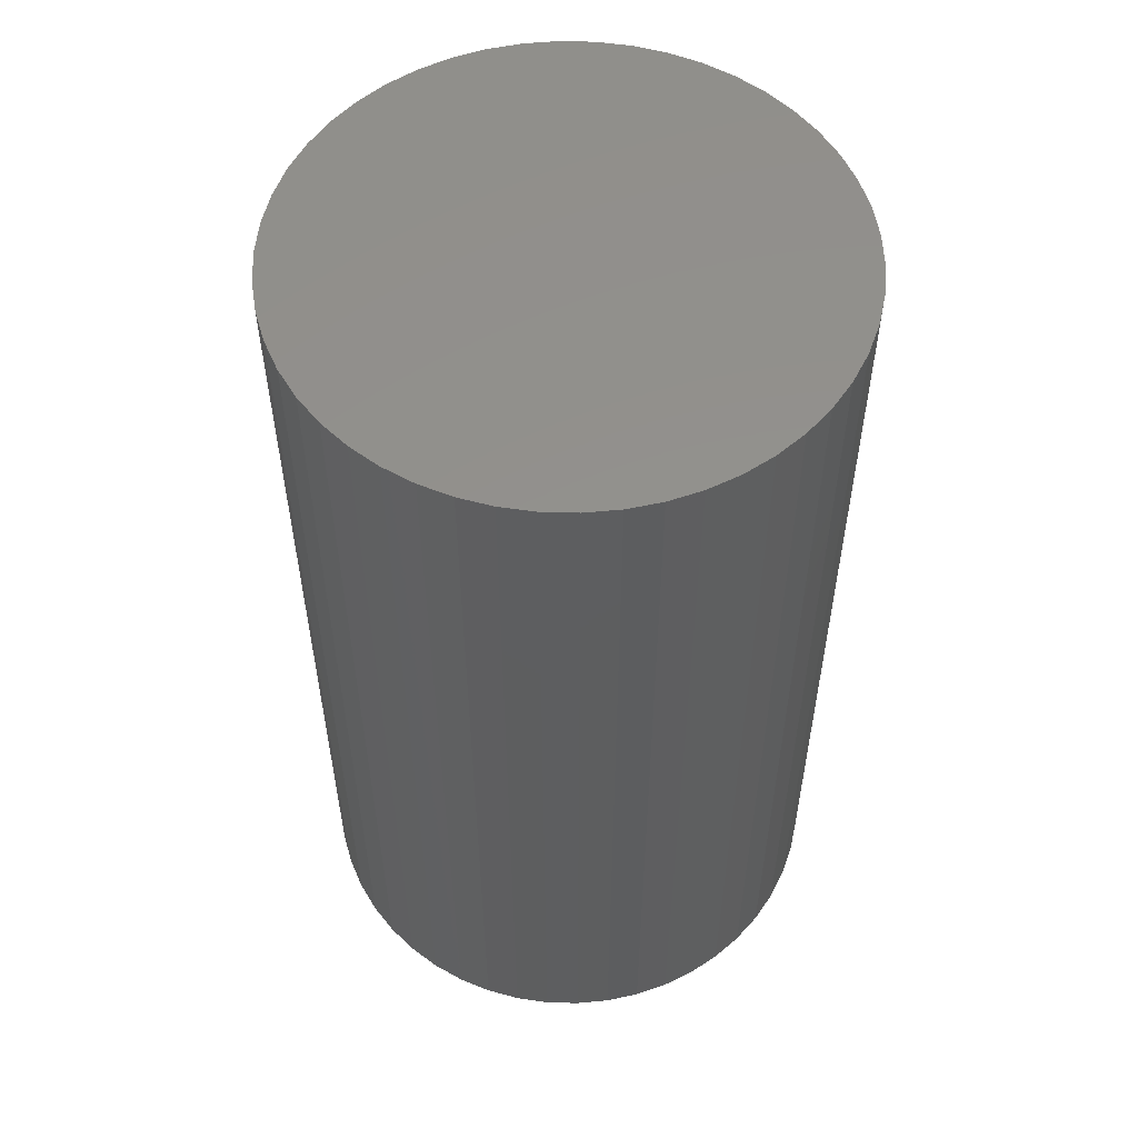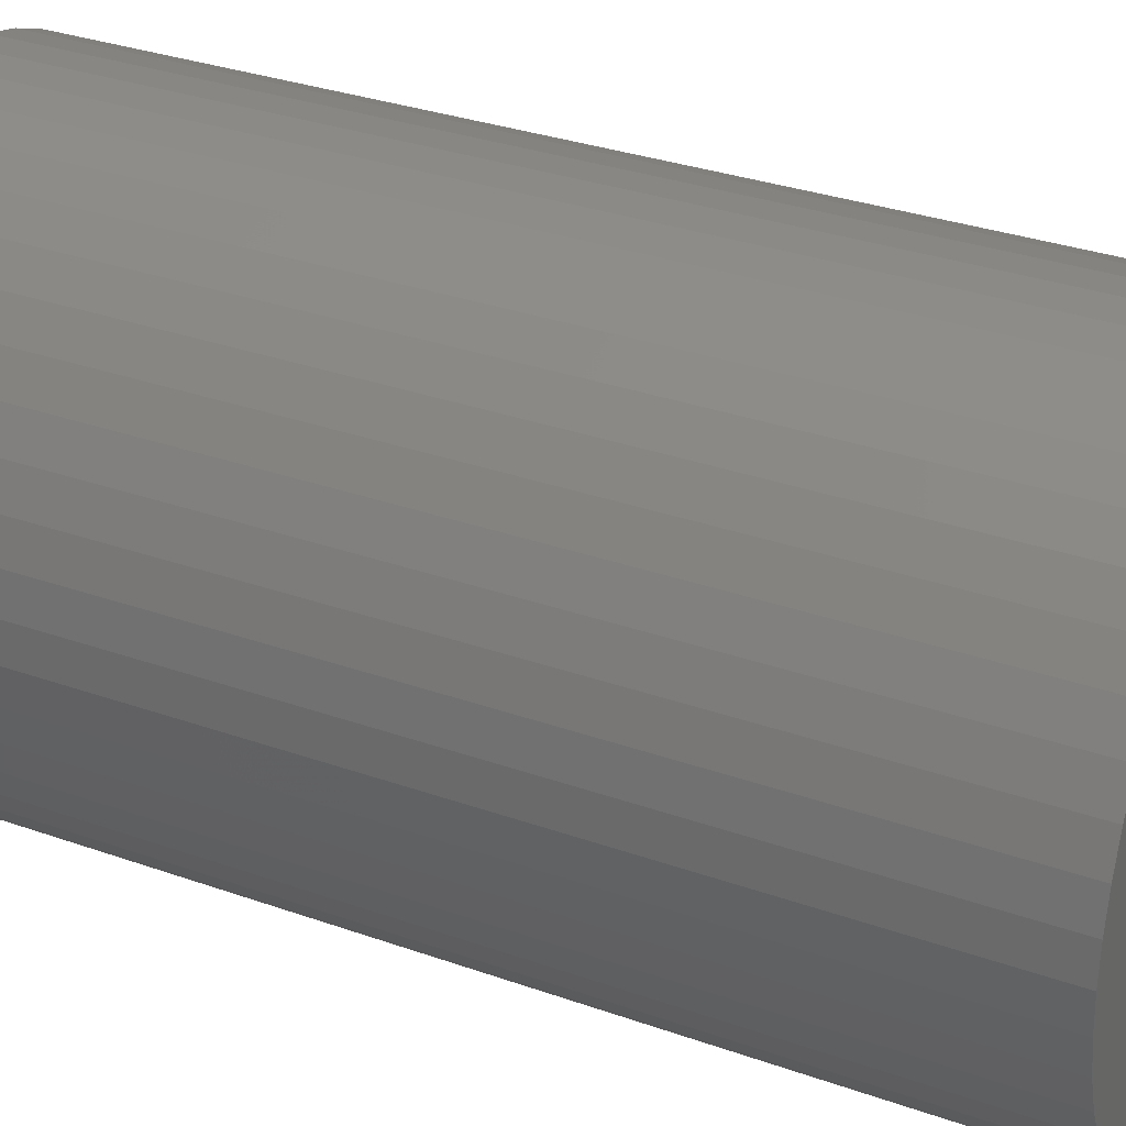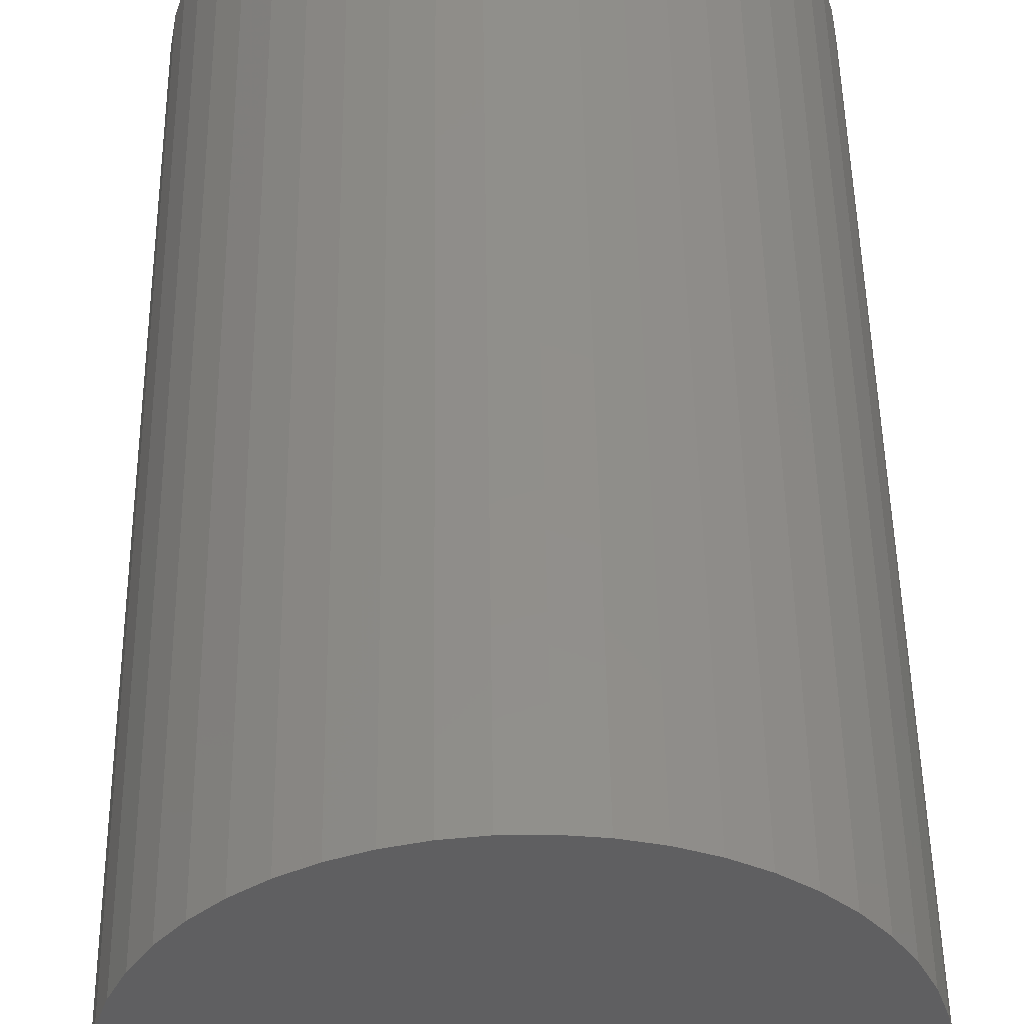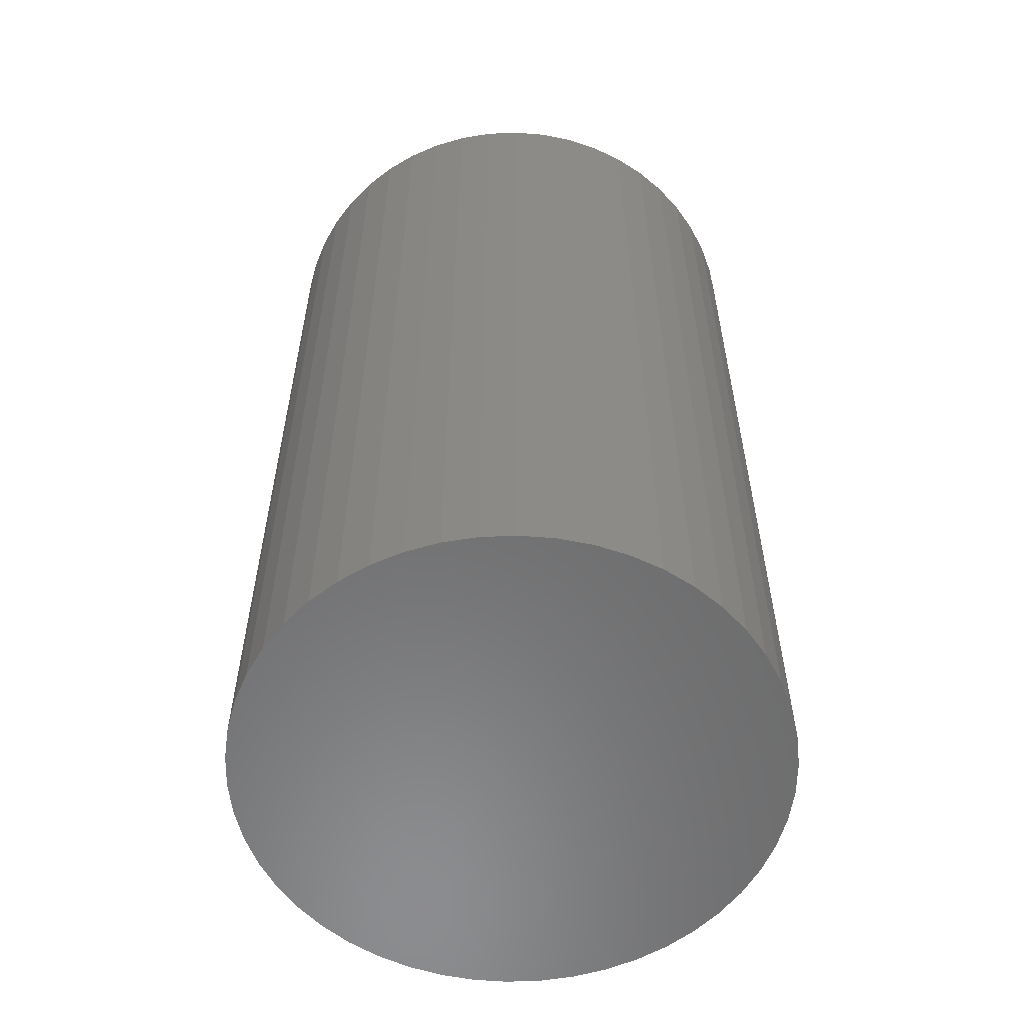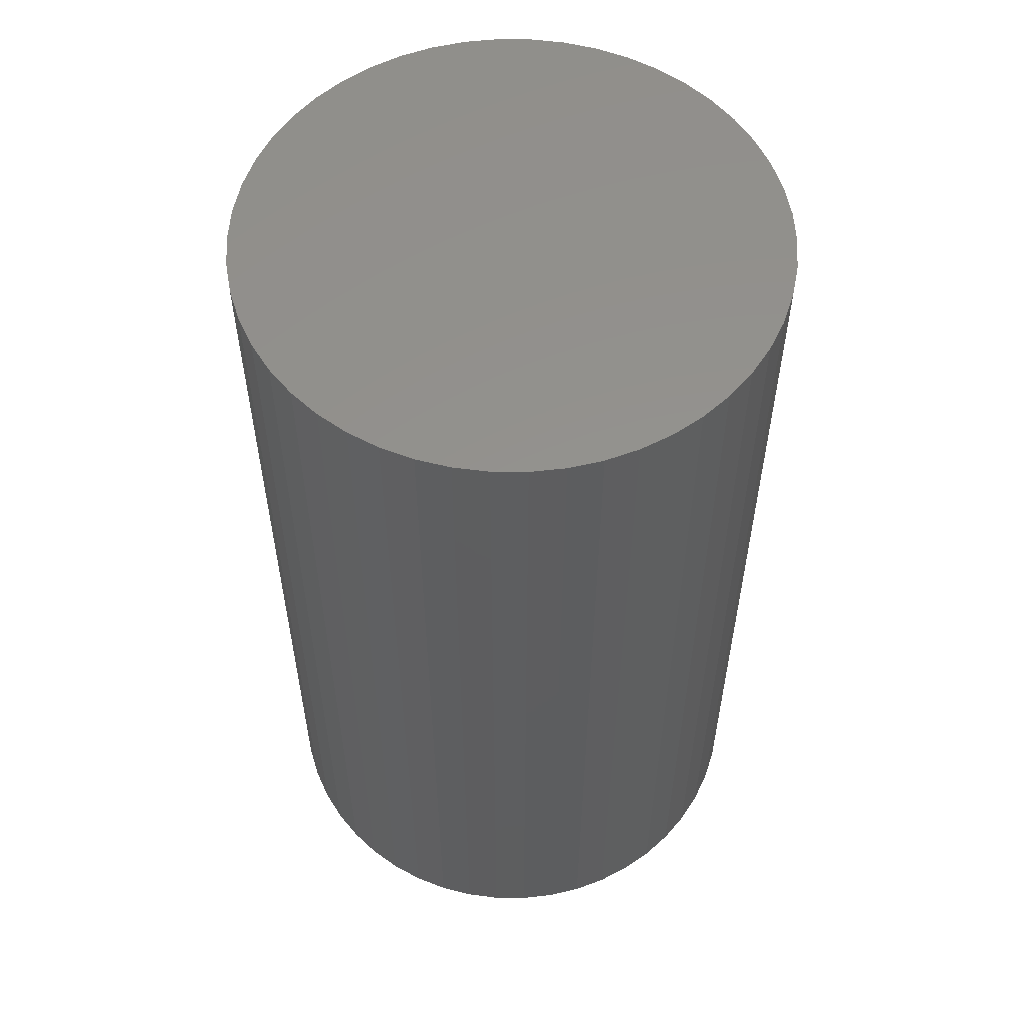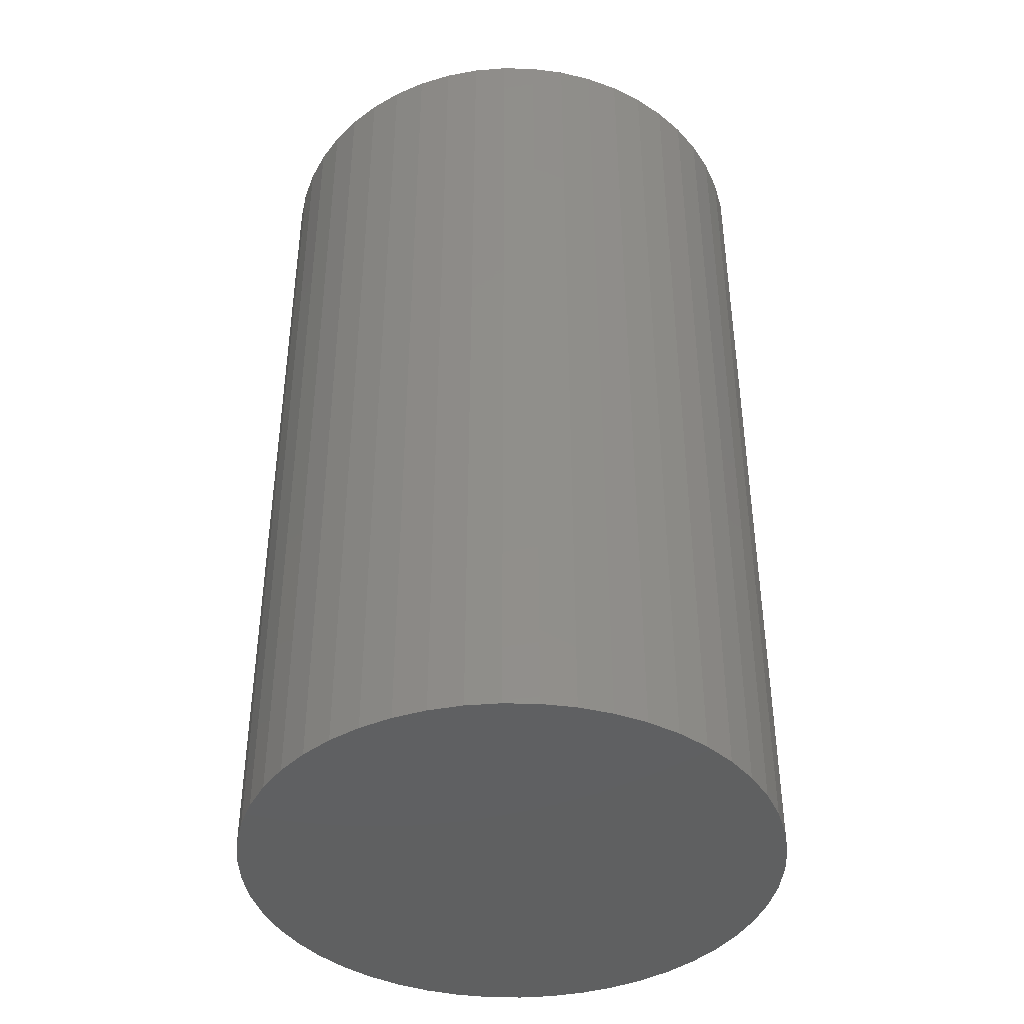
<metadata>
{"format":"stl","ext":"stl","renderer":"f3d","projection":"perspective","resolution":1024,"background":"white","views":[{"elev":55.1,"azim":-171.2,"up":"+Z"},{"elev":31.3,"azim":116.9,"up":"+Y"},{"elev":50.0,"azim":-0.8,"up":"+Y"},{"elev":-57.6,"azim":-47.8,"up":"+Z"},{"elev":56.1,"azim":-6.7,"up":"+Z"},{"elev":-41.4,"azim":-116.9,"up":"+Z"}]}
</metadata>
<code>
# stl→obj: 100 verts, 196 faces
v 11.35 0 19.5
v 11.26 1.423 -19.5
v 11.26 1.423 19.5
v 11.35 0 -19.5
v 10.99 2.823 -19.5
v 10.99 2.823 19.5
v -11.35 0 -19.5
v -11.26 1.423 19.5
v -11.26 1.423 -19.5
v -11.35 0 19.5
v 0.7127 11.33 -19.5
v -0.7127 11.33 19.5
v 0.7127 11.33 19.5
v -0.7127 11.33 -19.5
v 11.26 -1.423 -19.5
v 10.99 -2.823 -19.5
v 10.55 -4.178 -19.5
v 10.55 4.178 -19.5
v 9.946 -5.468 -19.5
v 9.946 5.468 -19.5
v 9.182 -6.671 -19.5
v 9.182 6.671 -19.5
v 8.274 -7.77 -19.5
v 8.274 7.77 -19.5
v 7.235 -8.745 -19.5
v 7.235 8.745 -19.5
v 6.082 -9.583 -19.5
v 6.082 9.583 -19.5
v 4.833 -10.27 -19.5
v 4.833 10.27 -19.5
v 3.507 -10.79 -19.5
v 3.507 10.79 -19.5
v 2.127 -11.15 -19.5
v 2.127 11.15 -19.5
v 0.7127 -11.33 -19.5
v -0.7127 -11.33 -19.5
v -2.127 -11.15 -19.5
v -2.127 11.15 -19.5
v -3.507 -10.79 -19.5
v -3.507 10.79 -19.5
v -4.833 -10.27 -19.5
v -4.833 10.27 -19.5
v -6.082 -9.583 -19.5
v -6.082 9.583 -19.5
v -7.235 -8.745 -19.5
v -7.235 8.745 -19.5
v -8.274 -7.77 -19.5
v -8.274 7.77 -19.5
v -9.182 -6.671 -19.5
v -9.182 6.671 -19.5
v -9.946 -5.468 -19.5
v -9.946 5.468 -19.5
v -10.55 -4.178 -19.5
v -10.55 4.178 -19.5
v -10.99 -2.823 -19.5
v -10.99 2.823 -19.5
v -11.26 -1.423 -19.5
v 7.235 8.745 19.5
v 8.274 7.77 19.5
v -8.274 7.77 19.5
v -7.235 8.745 19.5
v -4.833 10.27 19.5
v -3.507 10.79 19.5
v 10.55 4.178 19.5
v 9.946 5.468 19.5
v 2.127 11.15 19.5
v 3.507 10.79 19.5
v 4.833 10.27 19.5
v 6.082 9.583 19.5
v -9.946 5.468 19.5
v -10.55 4.178 19.5
v -10.99 2.823 19.5
v 11.26 -1.423 19.5
v 10.99 -2.823 19.5
v 10.55 -4.178 19.5
v 9.946 -5.468 19.5
v 9.182 6.671 19.5
v 9.182 -6.671 19.5
v 8.274 -7.77 19.5
v 7.235 -8.745 19.5
v 6.082 -9.583 19.5
v 4.833 -10.27 19.5
v 3.507 -10.79 19.5
v 2.127 -11.15 19.5
v 0.7127 -11.33 19.5
v -0.7127 -11.33 19.5
v -2.127 11.15 19.5
v -2.127 -11.15 19.5
v -3.507 -10.79 19.5
v -4.833 -10.27 19.5
v -6.082 9.583 19.5
v -6.082 -9.583 19.5
v -7.235 -8.745 19.5
v -8.274 -7.77 19.5
v -9.182 6.671 19.5
v -9.182 -6.671 19.5
v -9.946 -5.468 19.5
v -10.55 -4.178 19.5
v -10.99 -2.823 19.5
v -11.26 -1.423 19.5
f 1 2 3
f 2 1 4
f 3 5 6
f 5 3 2
f 7 8 9
f 8 7 10
f 11 12 13
f 12 11 14
f 15 2 4
f 16 2 15
f 16 5 2
f 17 5 16
f 17 18 5
f 19 18 17
f 19 20 18
f 21 20 19
f 21 22 20
f 23 22 21
f 23 24 22
f 25 24 23
f 25 26 24
f 27 26 25
f 27 28 26
f 29 28 27
f 29 30 28
f 31 30 29
f 31 32 30
f 33 32 31
f 33 34 32
f 35 34 33
f 35 11 34
f 36 11 35
f 36 14 11
f 37 14 36
f 37 38 14
f 39 38 37
f 39 40 38
f 41 40 39
f 41 42 40
f 43 42 41
f 43 44 42
f 45 44 43
f 45 46 44
f 47 46 45
f 47 48 46
f 49 48 47
f 49 50 48
f 51 50 49
f 51 52 50
f 53 52 51
f 53 54 52
f 55 54 53
f 55 56 54
f 57 56 55
f 57 9 56
f 9 57 7
f 24 58 59
f 58 24 26
f 46 60 61
f 60 46 48
f 40 62 63
f 62 40 42
f 64 20 65
f 20 64 18
f 32 66 67
f 66 32 34
f 28 68 69
f 68 28 30
f 54 70 52
f 70 54 71
f 56 71 54
f 71 56 72
f 3 73 1
f 6 73 3
f 6 74 73
f 64 74 6
f 64 75 74
f 65 75 64
f 65 76 75
f 77 76 65
f 77 78 76
f 59 78 77
f 59 79 78
f 58 79 59
f 58 80 79
f 69 80 58
f 69 81 80
f 68 81 69
f 68 82 81
f 67 82 68
f 67 83 82
f 66 83 67
f 66 84 83
f 13 84 66
f 13 85 84
f 12 85 13
f 12 86 85
f 87 86 12
f 87 88 86
f 63 88 87
f 63 89 88
f 62 89 63
f 62 90 89
f 91 90 62
f 91 92 90
f 61 92 91
f 61 93 92
f 60 93 61
f 60 94 93
f 95 94 60
f 95 96 94
f 70 96 95
f 70 97 96
f 71 97 70
f 71 98 97
f 72 98 71
f 72 99 98
f 8 99 72
f 8 100 99
f 100 8 10
f 14 87 12
f 87 14 38
f 51 98 53
f 98 51 97
f 31 82 83
f 82 31 29
f 65 22 77
f 22 65 20
f 30 67 68
f 67 30 32
f 26 69 58
f 69 26 28
f 50 60 48
f 60 50 95
f 42 91 62
f 91 42 44
f 73 4 1
f 4 73 15
f 29 81 82
f 81 29 27
f 25 79 80
f 79 25 23
f 78 19 76
f 19 78 21
f 74 15 73
f 15 74 16
f 36 85 86
f 85 36 35
f 6 18 64
f 18 6 5
f 77 24 59
f 24 77 22
f 34 13 66
f 13 34 11
f 52 95 50
f 95 52 70
f 9 72 56
f 72 9 8
f 44 61 91
f 61 44 46
f 38 63 87
f 63 38 40
f 76 17 75
f 17 76 19
f 41 89 90
f 89 41 39
f 47 96 49
f 96 47 94
f 53 99 55
f 99 53 98
f 55 100 57
f 100 55 99
f 57 10 7
f 10 57 100
f 33 83 84
f 83 33 31
f 35 84 85
f 84 35 33
f 79 21 78
f 21 79 23
f 27 80 81
f 80 27 25
f 75 16 74
f 16 75 17
f 37 86 88
f 86 37 36
f 43 90 92
f 90 43 41
f 47 93 94
f 93 47 45
f 49 97 51
f 97 49 96
f 45 92 93
f 92 45 43
f 39 88 89
f 88 39 37

</code>
